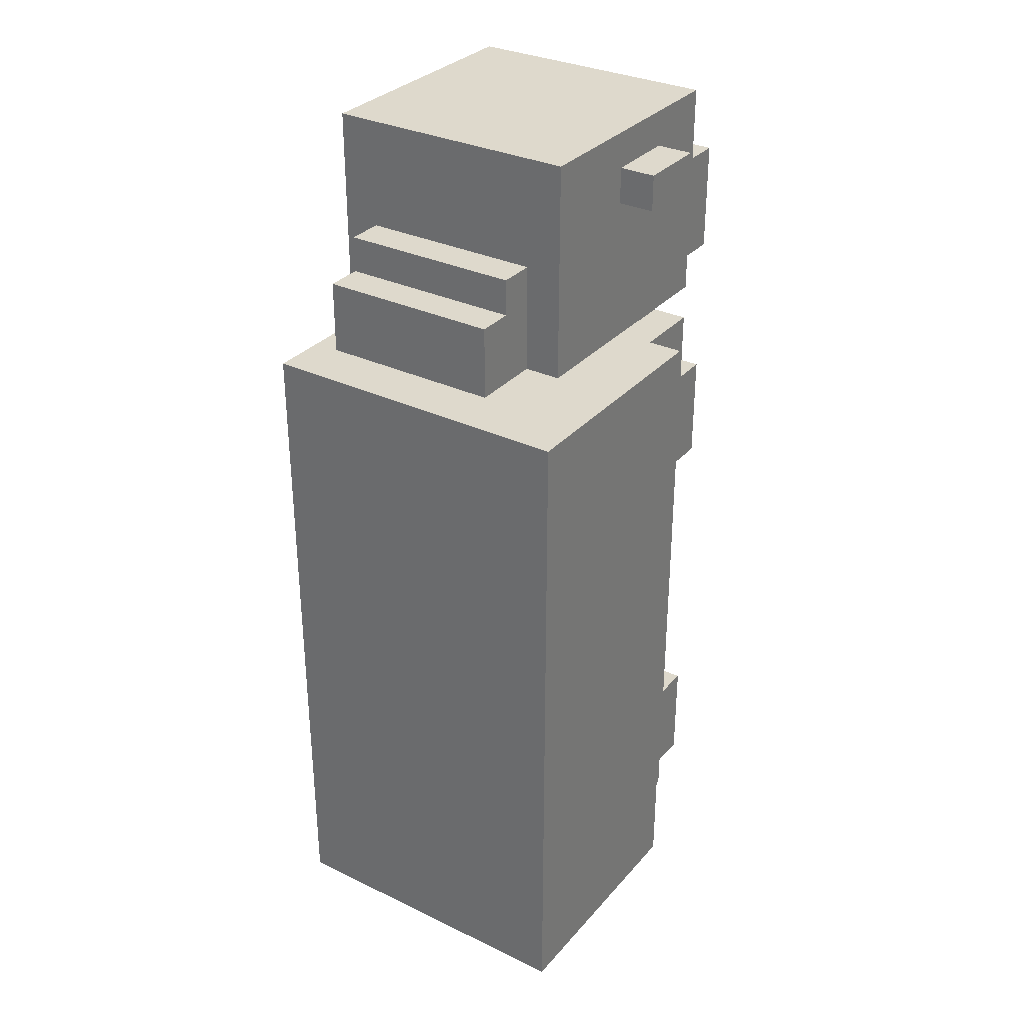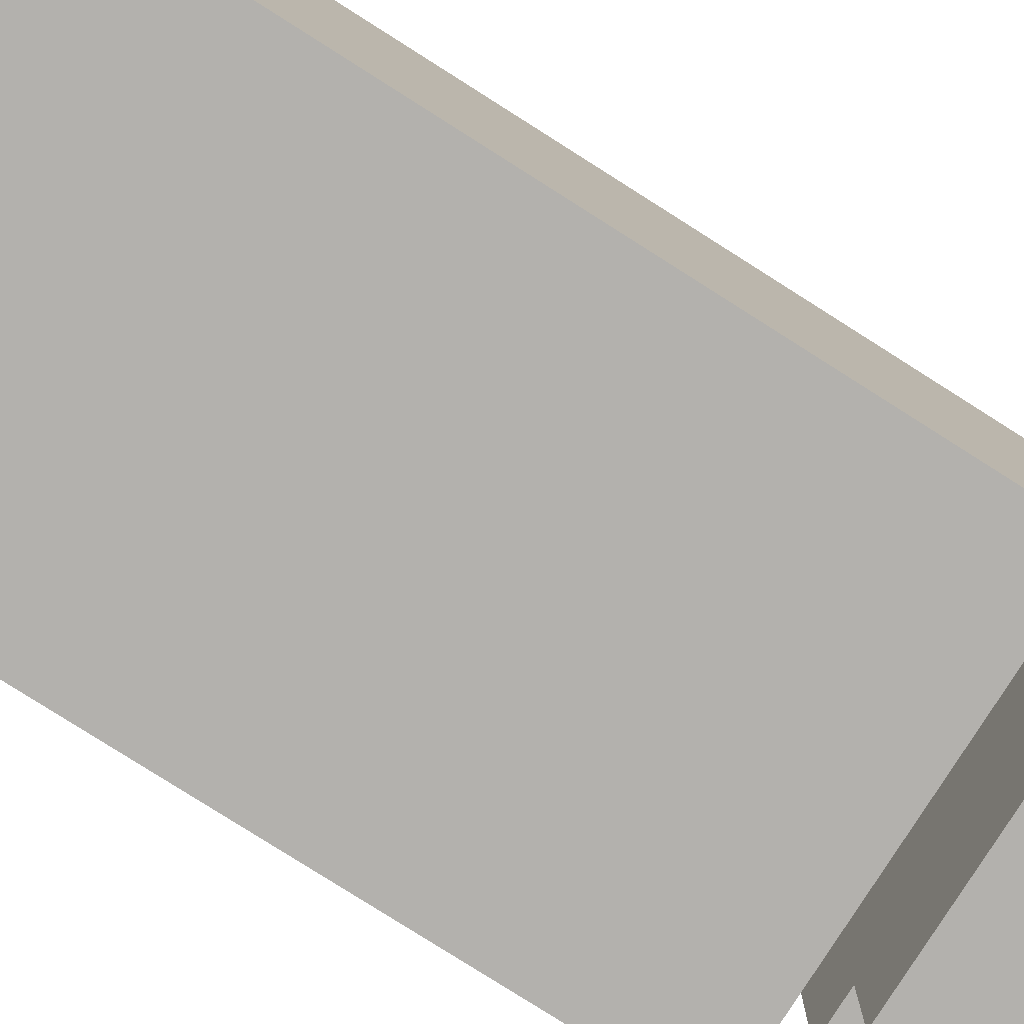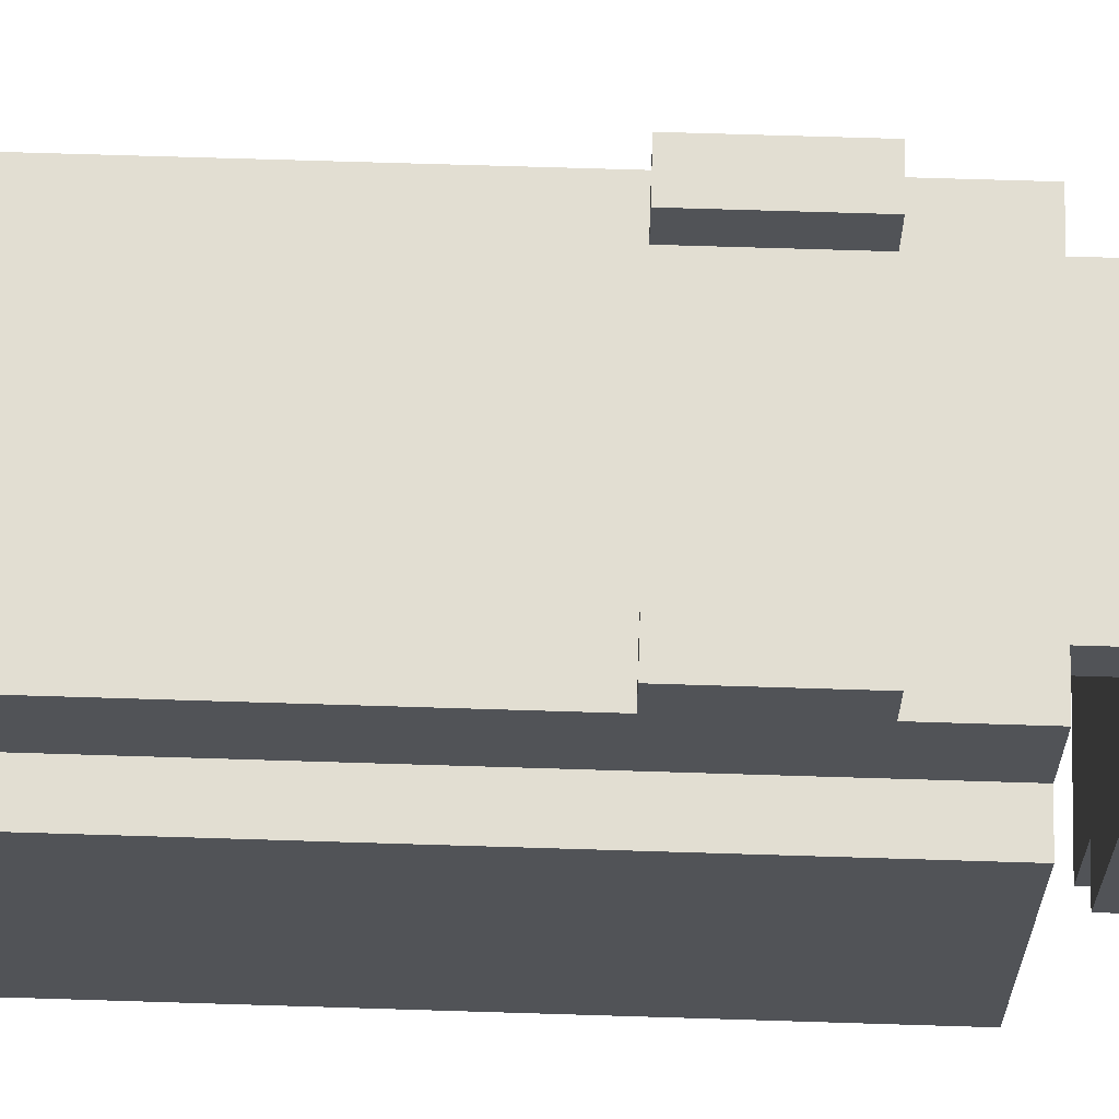
<metadata>
{"format":"obj","ext":"obj","renderer":"f3d","projection":"perspective","resolution":1024,"background":"white","views":[{"elev":31.9,"azim":-146.1,"up":"+Y"},{"elev":-79.3,"azim":57.6,"up":"+Z"},{"elev":68.0,"azim":91.8,"up":"+Z"}]}
</metadata>
<code>
o
v 0 0.5 -0.3
v 0 0.5 -0.4
v 0 0.5 -0.9
v 0 0.5 -1
v 0 2.4 -0.3
v 0 2.4 -0.4
v 0 2.4 -0.9
v 0 2.4 -1
v 0 2.9 -0.3
v 0 2.9 -0.5
v 0 3 -0.3
v 0 3 -0.5
v 0.1 0.6 -0.1
v 0.1 0.6 -0.2
v 0.1 0.6 -0.3
v 0.1 0.7 0
v 0.1 0.7 -0.1
v 0.1 0.7 -0.2
v 0.1 0.7 -0.3
v 0.1 0.8 -0.1
v 0.1 0.8 -0.2
v 0.1 0.9 -0.1
v 0.1 0.9 -0.2
v 0.1 1 0
v 0.1 1 -0.1
v 0.1 1 -0.2
v 0.1 1 -0.3
v 0.1 1.9 0
v 0.1 1.9 -0.1
v 0.1 1.9 -0.2
v 0.1 1.9 -0.3
v 0.1 2 -0.1
v 0.1 2 -0.2
v 0.1 2.1 -0.1
v 0.1 2.1 -0.2
v 0.1 2.2 0
v 0.1 2.2 -0.1
v 0.1 2.2 -0.2
v 0.1 2.2 -0.3
v 0.1 2.4 -0.1
v 0.1 2.4 -0.2
v 0.1 2.4 -0.3
v 0.1 2.5 -0.1
v 0.1 2.5 -0.2
v 0.1 2.5 -0.3
v 0.1 2.5 -0.8
v 0.1 2.6 0
v 0.1 2.6 -0.1
v 0.1 2.6 -0.2
v 0.1 2.6 -0.3
v 0.1 2.7 -0.1
v 0.1 2.7 -0.2
v 0.1 2.8 -0.1
v 0.1 2.8 -0.2
v 0.1 2.8 -0.5
v 0.1 2.8 -0.7
v 0.1 2.9 0
v 0.1 2.9 -0.1
v 0.1 2.9 -0.2
v 0.1 2.9 -0.3
v 0.1 2.9 -0.5
v 0.1 3 -0.3
v 0.1 3 -0.5
v 0.1 3.1 -0.1
v 0.1 3.1 -0.2
v 0.1 3.1 -0.3
v 0.1 3.1 -0.5
v 0.1 3.1 -0.7
v 0.1 3.1 -0.8
v 0.2 2.4 -0.1
v 0.2 2.4 -0.2
v 0.2 2.5 -0.1
v 0.2 2.5 -0.2
v 0.2 2.5 -0.8
v 0.2 2.5 -1
v 0.2 2.7 -0.9
v 0.2 2.7 -1
v 0.2 2.8 -0.8
v 0.2 2.8 -0.9
v 0.3 2.4 -0.2
v 0.3 2.4 -0.3
v 0.3 2.5 -0.2
v 0.3 2.5 -0.3
v 0.7 0.7 0
v 0.7 0.7 -0.1
v 0.7 1 0
v 0.7 1 -0.1
v 0.7 1.9 0
v 0.7 1.9 -0.1
v 0.7 2.2 0
v 0.7 2.2 -0.1
v 0.7 2.6 0
v 0.7 2.6 -0.1
v 0.7 2.9 0
v 0.7 2.9 -0.1
v 0.2 0.7 0
v 0.2 0.7 -0.1
v 0.2 1 0
v 0.2 1 -0.1
v 0.2 1.9 0
v 0.2 1.9 -0.1
v 0.2 2.2 0
v 0.2 2.2 -0.1
v 0.2 2.6 0
v 0.2 2.6 -0.1
v 0.2 2.9 0
v 0.2 2.9 -0.1
v 0.6 2.4 -0.2
v 0.6 2.4 -0.3
v 0.6 2.5 -0.2
v 0.6 2.5 -0.3
v 0.7 2.4 -0.1
v 0.7 2.4 -0.2
v 0.7 2.5 -0.1
v 0.7 2.5 -0.2
v 0.7 2.5 -0.8
v 0.7 2.5 -1
v 0.7 2.7 -0.9
v 0.7 2.7 -1
v 0.7 2.8 -0.8
v 0.7 2.8 -0.9
v 0.8 0.6 -0.1
v 0.8 0.6 -0.2
v 0.8 0.6 -0.3
v 0.8 0.7 0
v 0.8 0.7 -0.1
v 0.8 0.7 -0.2
v 0.8 0.7 -0.3
v 0.8 0.8 -0.1
v 0.8 0.8 -0.2
v 0.8 0.9 -0.1
v 0.8 0.9 -0.2
v 0.8 1 0
v 0.8 1 -0.1
v 0.8 1 -0.2
v 0.8 1 -0.3
v 0.8 1.9 0
v 0.8 1.9 -0.1
v 0.8 1.9 -0.2
v 0.8 1.9 -0.3
v 0.8 2 -0.1
v 0.8 2 -0.2
v 0.8 2.1 -0.1
v 0.8 2.1 -0.2
v 0.8 2.2 0
v 0.8 2.2 -0.1
v 0.8 2.2 -0.2
v 0.8 2.2 -0.3
v 0.8 2.4 -0.1
v 0.8 2.4 -0.2
v 0.8 2.4 -0.3
v 0.8 2.5 -0.1
v 0.8 2.5 -0.2
v 0.8 2.5 -0.3
v 0.8 2.5 -0.8
v 0.8 2.6 0
v 0.8 2.6 -0.1
v 0.8 2.6 -0.2
v 0.8 2.6 -0.3
v 0.8 2.7 -0.1
v 0.8 2.7 -0.2
v 0.8 2.8 -0.1
v 0.8 2.8 -0.2
v 0.8 2.8 -0.5
v 0.8 2.8 -0.7
v 0.8 2.9 0
v 0.8 2.9 -0.1
v 0.8 2.9 -0.2
v 0.8 2.9 -0.3
v 0.8 2.9 -0.5
v 0.8 3 -0.3
v 0.8 3 -0.5
v 0.8 3.1 -0.1
v 0.8 3.1 -0.2
v 0.8 3.1 -0.3
v 0.8 3.1 -0.5
v 0.8 3.1 -0.7
v 0.8 3.1 -0.8
v 0.9 0.5 -0.3
v 0.9 0.5 -0.4
v 0.9 0.5 -0.9
v 0.9 0.5 -1
v 0.9 2.4 -0.3
v 0.9 2.4 -0.4
v 0.9 2.4 -0.9
v 0.9 2.4 -1
v 0.9 2.9 -0.3
v 0.9 2.9 -0.5
v 0.9 3 -0.3
v 0.9 3 -0.5
v 0.1 0.7 0
v 0.1 1 0
v 0.1 1.9 0
v 0.1 2.2 0
v 0.1 2.6 0
v 0.1 2.9 0
v 0.2 0.7 0
v 0.2 1 0
v 0.2 1.9 0
v 0.2 2.2 0
v 0.2 2.6 0
v 0.2 2.9 0
v 0.7 0.7 0
v 0.7 1 0
v 0.7 1.9 0
v 0.7 2.2 0
v 0.7 2.6 0
v 0.7 2.9 0
v 0.8 0.7 0
v 0.8 1 0
v 0.8 1.9 0
v 0.8 2.2 0
v 0.8 2.6 0
v 0.8 2.9 0
v 0.1 0.6 -0.1
v 0.1 0.7 -0.1
v 0.1 1 -0.1
v 0.1 1.9 -0.1
v 0.1 2.2 -0.1
v 0.1 2.4 -0.1
v 0.1 2.5 -0.1
v 0.1 2.6 -0.1
v 0.1 2.9 -0.1
v 0.1 3.1 -0.1
v 0.2 0.7 -0.1
v 0.2 1 -0.1
v 0.2 1.9 -0.1
v 0.2 2.2 -0.1
v 0.2 2.4 -0.1
v 0.2 2.5 -0.1
v 0.2 2.6 -0.1
v 0.2 2.9 -0.1
v 0.7 0.7 -0.1
v 0.7 1 -0.1
v 0.7 1.9 -0.1
v 0.7 2.2 -0.1
v 0.7 2.4 -0.1
v 0.7 2.5 -0.1
v 0.7 2.6 -0.1
v 0.7 2.9 -0.1
v 0.8 0.6 -0.1
v 0.8 0.7 -0.1
v 0.8 1 -0.1
v 0.8 1.9 -0.1
v 0.8 2.2 -0.1
v 0.8 2.4 -0.1
v 0.8 2.5 -0.1
v 0.8 2.6 -0.1
v 0.8 2.9 -0.1
v 0.8 3.1 -0.1
v 0 0.5 -0.3
v 0 2.4 -0.3
v 0 2.9 -0.3
v 0 3 -0.3
v 0.1 0.6 -0.3
v 0.1 0.7 -0.3
v 0.1 1 -0.3
v 0.1 1.9 -0.3
v 0.1 2.2 -0.3
v 0.1 2.4 -0.3
v 0.1 2.9 -0.3
v 0.1 3 -0.3
v 0.8 0.6 -0.3
v 0.8 0.7 -0.3
v 0.8 1 -0.3
v 0.8 1.9 -0.3
v 0.8 2.2 -0.3
v 0.8 2.4 -0.3
v 0.8 2.9 -0.3
v 0.8 3 -0.3
v 0.9 0.5 -0.3
v 0.9 2.4 -0.3
v 0.9 2.9 -0.3
v 0.9 3 -0.3
v 0.2 2.4 -0.2
v 0.2 2.5 -0.2
v 0.3 2.4 -0.2
v 0.3 2.5 -0.2
v 0.6 2.4 -0.2
v 0.6 2.5 -0.2
v 0.7 2.4 -0.2
v 0.7 2.5 -0.2
v 0.3 2.4 -0.3
v 0.3 2.5 -0.3
v 0.6 2.4 -0.3
v 0.6 2.5 -0.3
v 0 2.9 -0.5
v 0 3 -0.5
v 0.1 2.9 -0.5
v 0.1 3 -0.5
v 0.8 2.9 -0.5
v 0.8 3 -0.5
v 0.9 2.9 -0.5
v 0.9 3 -0.5
v 0.1 2.5 -0.8
v 0.1 3.1 -0.8
v 0.2 2.5 -0.8
v 0.2 2.8 -0.8
v 0.7 2.5 -0.8
v 0.7 2.8 -0.8
v 0.8 2.5 -0.8
v 0.8 3.1 -0.8
v 0.2 2.7 -0.9
v 0.2 2.8 -0.9
v 0.7 2.7 -0.9
v 0.7 2.8 -0.9
v 0 0.5 -1
v 0 2.4 -1
v 0.2 2.5 -1
v 0.2 2.7 -1
v 0.7 2.5 -1
v 0.7 2.7 -1
v 0.9 0.5 -1
v 0.9 2.4 -1
v 0 0.5 -0.3
v 0.9 0.5 -0.3
v 0 0.5 -0.4
v 0.9 0.5 -0.4
v 0 0.5 -0.9
v 0.9 0.5 -0.9
v 0 0.5 -1
v 0.9 0.5 -1
v 0.1 0.6 -0.1
v 0.8 0.6 -0.1
v 0.1 0.6 -0.2
v 0.8 0.6 -0.2
v 0.1 0.6 -0.3
v 0.8 0.6 -0.3
v 0.1 0.7 0
v 0.2 0.7 0
v 0.7 0.7 0
v 0.8 0.7 0
v 0.1 0.7 -0.1
v 0.2 0.7 -0.1
v 0.7 0.7 -0.1
v 0.8 0.7 -0.1
v 0.1 1.9 0
v 0.2 1.9 0
v 0.7 1.9 0
v 0.8 1.9 0
v 0.1 1.9 -0.1
v 0.2 1.9 -0.1
v 0.7 1.9 -0.1
v 0.8 1.9 -0.1
v 0.1 2.5 -0.1
v 0.2 2.5 -0.1
v 0.7 2.5 -0.1
v 0.8 2.5 -0.1
v 0.1 2.5 -0.2
v 0.2 2.5 -0.2
v 0.3 2.5 -0.2
v 0.6 2.5 -0.2
v 0.7 2.5 -0.2
v 0.8 2.5 -0.2
v 0.1 2.5 -0.3
v 0.3 2.5 -0.3
v 0.6 2.5 -0.3
v 0.8 2.5 -0.3
v 0.1 2.5 -0.8
v 0.2 2.5 -0.8
v 0.7 2.5 -0.8
v 0.8 2.5 -0.8
v 0.2 2.5 -1
v 0.7 2.5 -1
v 0.1 2.6 0
v 0.2 2.6 0
v 0.7 2.6 0
v 0.8 2.6 0
v 0.1 2.6 -0.1
v 0.2 2.6 -0.1
v 0.7 2.6 -0.1
v 0.8 2.6 -0.1
v 0 2.9 -0.3
v 0.1 2.9 -0.3
v 0.8 2.9 -0.3
v 0.9 2.9 -0.3
v 0 2.9 -0.5
v 0.1 2.9 -0.5
v 0.8 2.9 -0.5
v 0.9 2.9 -0.5
v 0.1 1 0
v 0.2 1 0
v 0.7 1 0
v 0.8 1 0
v 0.1 1 -0.1
v 0.2 1 -0.1
v 0.7 1 -0.1
v 0.8 1 -0.1
v 0.1 2.2 0
v 0.2 2.2 0
v 0.7 2.2 0
v 0.8 2.2 0
v 0.1 2.2 -0.1
v 0.2 2.2 -0.1
v 0.7 2.2 -0.1
v 0.8 2.2 -0.1
v 0.1 2.4 -0.1
v 0.2 2.4 -0.1
v 0.7 2.4 -0.1
v 0.8 2.4 -0.1
v 0.1 2.4 -0.2
v 0.2 2.4 -0.2
v 0.3 2.4 -0.2
v 0.6 2.4 -0.2
v 0.7 2.4 -0.2
v 0.8 2.4 -0.2
v 0 2.4 -0.3
v 0.1 2.4 -0.3
v 0.3 2.4 -0.3
v 0.6 2.4 -0.3
v 0.8 2.4 -0.3
v 0.9 2.4 -0.3
v 0 2.4 -0.4
v 0.9 2.4 -0.4
v 0 2.4 -0.9
v 0.9 2.4 -0.9
v 0 2.4 -1
v 0.9 2.4 -1
v 0.2 2.7 -0.9
v 0.7 2.7 -0.9
v 0.2 2.7 -1
v 0.7 2.7 -1
v 0.2 2.8 -0.8
v 0.7 2.8 -0.8
v 0.2 2.8 -0.9
v 0.7 2.8 -0.9
v 0.1 2.9 0
v 0.2 2.9 0
v 0.7 2.9 0
v 0.8 2.9 0
v 0.1 2.9 -0.1
v 0.2 2.9 -0.1
v 0.7 2.9 -0.1
v 0.8 2.9 -0.1
v 0 3 -0.3
v 0.1 3 -0.3
v 0.8 3 -0.3
v 0.9 3 -0.3
v 0 3 -0.5
v 0.1 3 -0.5
v 0.8 3 -0.5
v 0.9 3 -0.5
v 0.1 3.1 -0.1
v 0.8 3.1 -0.1
v 0.1 3.1 -0.2
v 0.2 3.1 -0.2
v 0.3 3.1 -0.2
v 0.6 3.1 -0.2
v 0.7 3.1 -0.2
v 0.8 3.1 -0.2
v 0.1 3.1 -0.3
v 0.2 3.1 -0.3
v 0.3 3.1 -0.3
v 0.6 3.1 -0.3
v 0.7 3.1 -0.3
v 0.8 3.1 -0.3
v 0.1 3.1 -0.5
v 0.8 3.1 -0.5
v 0.1 3.1 -0.7
v 0.8 3.1 -0.7
v 0.1 3.1 -0.8
v 0.8 3.1 -0.8
f 5 2 1
f 6 3 2
f 6 2 5
f 7 4 3
f 7 3 6
f 8 4 7
f 11 10 9
f 12 10 11
f 17 14 13
f 18 15 14
f 18 14 17
f 19 15 18
f 20 17 16
f 20 18 17
f 20 19 18
f 21 19 20
f 22 20 16
f 22 21 20
f 23 19 21
f 23 21 22
f 24 22 16
f 24 23 22
f 25 23 24
f 26 19 23
f 26 23 25
f 27 19 26
f 29 26 25
f 30 27 26
f 30 26 29
f 31 27 30
f 32 29 28
f 32 30 29
f 32 31 30
f 33 31 32
f 34 32 28
f 34 33 32
f 35 31 33
f 35 33 34
f 36 34 28
f 36 35 34
f 37 35 36
f 38 31 35
f 38 35 37
f 39 31 38
f 40 38 37
f 41 39 38
f 41 38 40
f 42 39 41
f 48 44 43
f 49 45 44
f 49 44 48
f 50 46 45
f 50 45 49
f 51 48 47
f 51 49 48
f 51 50 49
f 52 50 51
f 53 51 47
f 53 52 51
f 54 50 52
f 54 52 53
f 55 46 50
f 56 46 55
f 57 53 47
f 57 54 53
f 58 54 57
f 59 50 54
f 59 54 58
f 60 55 50
f 60 50 59
f 61 56 55
f 61 55 60
f 62 60 59
f 63 56 61
f 64 59 58
f 65 62 59
f 65 59 64
f 66 63 62
f 66 62 65
f 67 56 63
f 67 63 66
f 68 46 56
f 68 56 67
f 69 46 68
f 72 71 70
f 73 71 72
f 76 75 74
f 77 75 76
f 78 76 74
f 79 76 78
f 82 81 80
f 83 81 82
f 86 85 84
f 87 85 86
f 90 89 88
f 91 89 90
f 94 93 92
f 95 93 94
f 96 97 98
f 98 97 99
f 100 101 102
f 102 101 103
f 104 105 106
f 106 105 107
f 108 109 110
f 110 109 111
f 112 113 114
f 114 113 115
f 116 117 118
f 118 117 119
f 116 118 120
f 120 118 121
f 122 123 126
f 123 124 127
f 126 123 127
f 127 124 128
f 125 126 129
f 126 127 129
f 127 128 129
f 129 128 130
f 125 129 131
f 129 130 131
f 130 128 132
f 131 130 132
f 125 131 133
f 131 132 133
f 133 132 134
f 132 128 135
f 134 132 135
f 135 128 136
f 134 135 138
f 135 136 139
f 138 135 139
f 139 136 140
f 137 138 141
f 138 139 141
f 139 140 141
f 141 140 142
f 137 141 143
f 141 142 143
f 142 140 144
f 143 142 144
f 137 143 145
f 143 144 145
f 145 144 146
f 144 140 147
f 146 144 147
f 147 140 148
f 146 147 149
f 147 148 150
f 149 147 150
f 150 148 151
f 152 153 157
f 153 154 158
f 157 153 158
f 154 155 159
f 158 154 159
f 156 157 160
f 157 158 160
f 158 159 160
f 160 159 161
f 156 160 162
f 160 161 162
f 161 159 163
f 162 161 163
f 159 155 164
f 164 155 165
f 156 162 166
f 162 163 166
f 166 163 167
f 163 159 168
f 167 163 168
f 159 164 169
f 168 159 169
f 164 165 170
f 169 164 170
f 168 169 171
f 170 165 172
f 167 168 173
f 168 171 174
f 173 168 174
f 171 172 175
f 174 171 175
f 172 165 176
f 175 172 176
f 165 155 177
f 176 165 177
f 177 155 178
f 179 180 183
f 180 181 184
f 183 180 184
f 181 182 185
f 184 181 185
f 185 182 186
f 187 188 189
f 189 188 190
f 197 192 191
f 198 192 197
f 199 194 193
f 200 194 199
f 201 196 195
f 202 196 201
f 209 204 203
f 210 204 209
f 211 206 205
f 212 206 211
f 213 208 207
f 214 208 213
f 225 216 215
f 226 218 217
f 227 218 226
f 228 220 219
f 229 220 228
f 230 222 221
f 231 222 230
f 232 224 223
f 233 231 230
f 233 232 231
f 233 225 215
f 233 227 226
f 233 230 229
f 233 229 228
f 233 228 227
f 233 226 225
f 234 232 233
f 235 232 234
f 236 232 235
f 237 232 236
f 238 232 237
f 239 232 238
f 240 224 232
f 240 232 239
f 241 233 215
f 242 233 241
f 243 235 234
f 244 235 243
f 245 237 236
f 246 237 245
f 247 239 238
f 248 239 247
f 249 224 240
f 250 224 249
f 255 252 251
f 256 252 255
f 257 252 256
f 258 252 257
f 259 252 258
f 260 252 259
f 261 254 253
f 262 254 261
f 263 255 251
f 271 263 251
f 271 264 263
f 271 268 267
f 271 267 266
f 271 266 265
f 271 265 264
f 272 268 271
f 273 270 269
f 274 270 273
f 275 276 277
f 277 276 278
f 279 280 281
f 281 280 282
f 283 284 285
f 285 284 286
f 287 288 289
f 289 288 290
f 291 292 293
f 293 292 294
f 295 296 297
f 297 296 298
f 298 296 300
f 299 300 301
f 300 296 302
f 301 300 302
f 303 304 305
f 305 304 306
f 309 310 311
f 311 310 312
f 307 308 313
f 313 308 314
f 317 316 315
f 318 316 317
f 319 318 317
f 320 318 319
f 321 320 319
f 322 320 321
f 325 324 323
f 326 324 325
f 327 326 325
f 328 326 327
f 333 330 329
f 334 330 333
f 335 332 331
f 336 332 335
f 341 338 337
f 342 338 341
f 343 340 339
f 344 340 343
f 349 346 345
f 350 346 349
f 353 348 347
f 354 348 353
f 355 351 350
f 355 350 349
f 356 351 355
f 357 354 353
f 357 353 352
f 358 354 357
f 359 356 355
f 359 357 356
f 359 358 357
f 360 358 359
f 361 358 360
f 362 358 361
f 363 361 360
f 364 361 363
f 369 366 365
f 370 366 369
f 371 368 367
f 372 368 371
f 377 374 373
f 378 374 377
f 379 376 375
f 380 376 379
f 381 382 385
f 385 382 386
f 383 384 387
f 387 384 388
f 389 390 393
f 393 390 394
f 391 392 395
f 395 392 396
f 397 398 401
f 401 398 402
f 399 400 405
f 405 400 406
f 402 403 408
f 401 402 408
f 408 403 409
f 405 406 410
f 404 405 410
f 410 406 411
f 410 411 413
f 411 412 413
f 409 410 413
f 408 409 413
f 407 408 413
f 413 412 414
f 413 414 415
f 415 414 416
f 415 416 417
f 417 416 418
f 419 420 421
f 421 420 422
f 423 424 425
f 425 424 426
f 427 428 431
f 431 428 432
f 429 430 433
f 433 430 434
f 435 436 439
f 439 436 440
f 437 438 441
f 441 438 442
f 443 444 445
f 445 444 446
f 446 444 447
f 447 444 448
f 448 444 449
f 449 444 450
f 445 446 451
f 446 447 452
f 451 446 452
f 447 448 453
f 452 447 453
f 448 449 454
f 453 448 454
f 449 450 455
f 454 449 455
f 455 450 456
f 451 452 457
f 452 453 457
f 455 456 457
f 454 455 457
f 453 454 457
f 457 456 458
f 457 458 459
f 459 458 460
f 459 460 461
f 461 460 462

</code>
